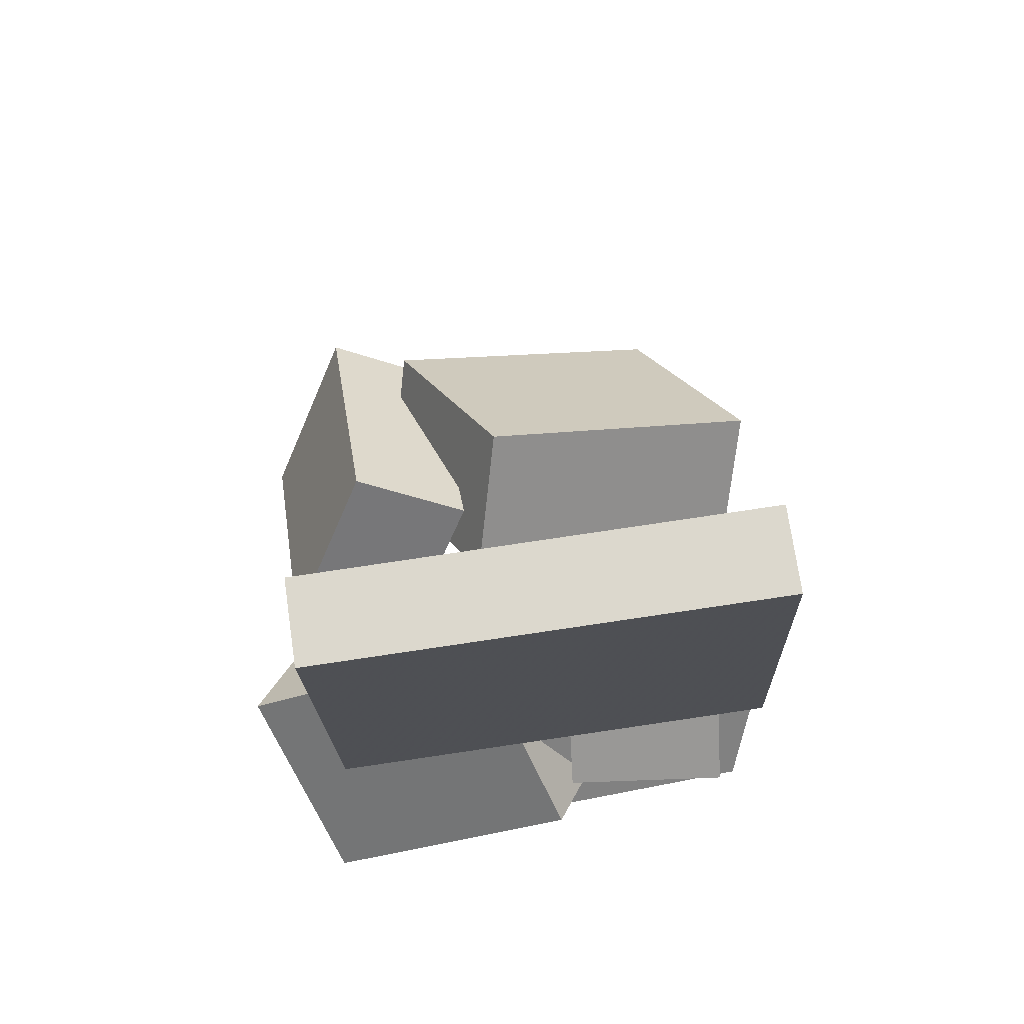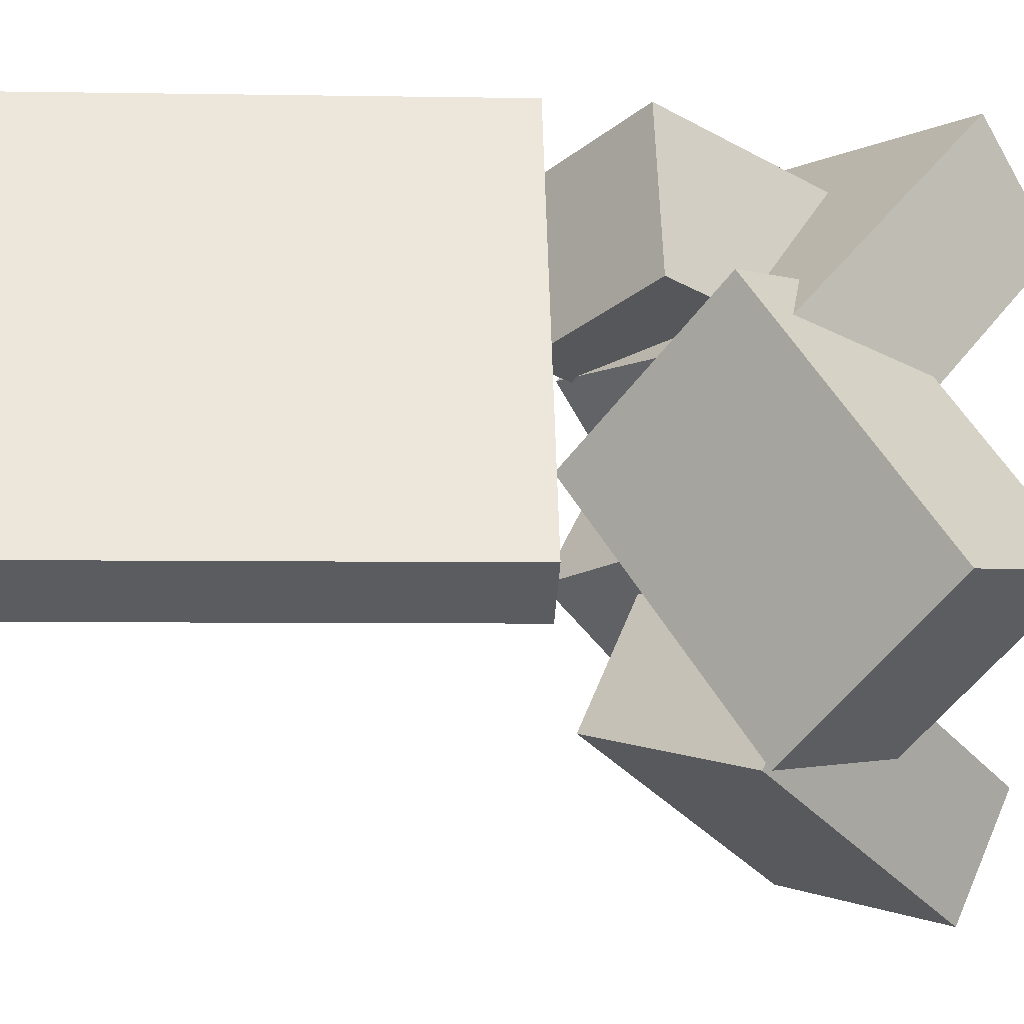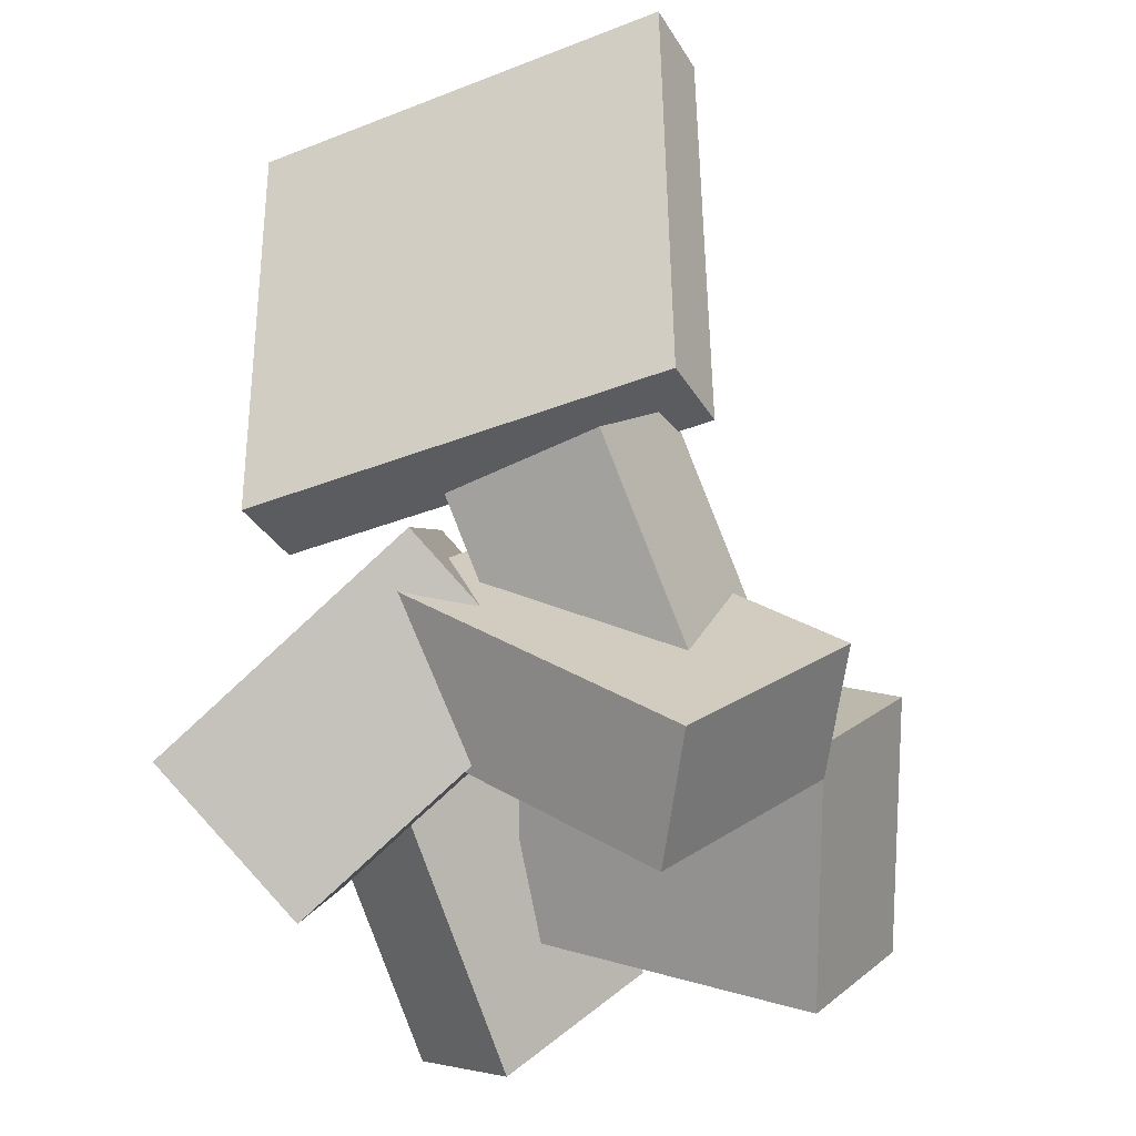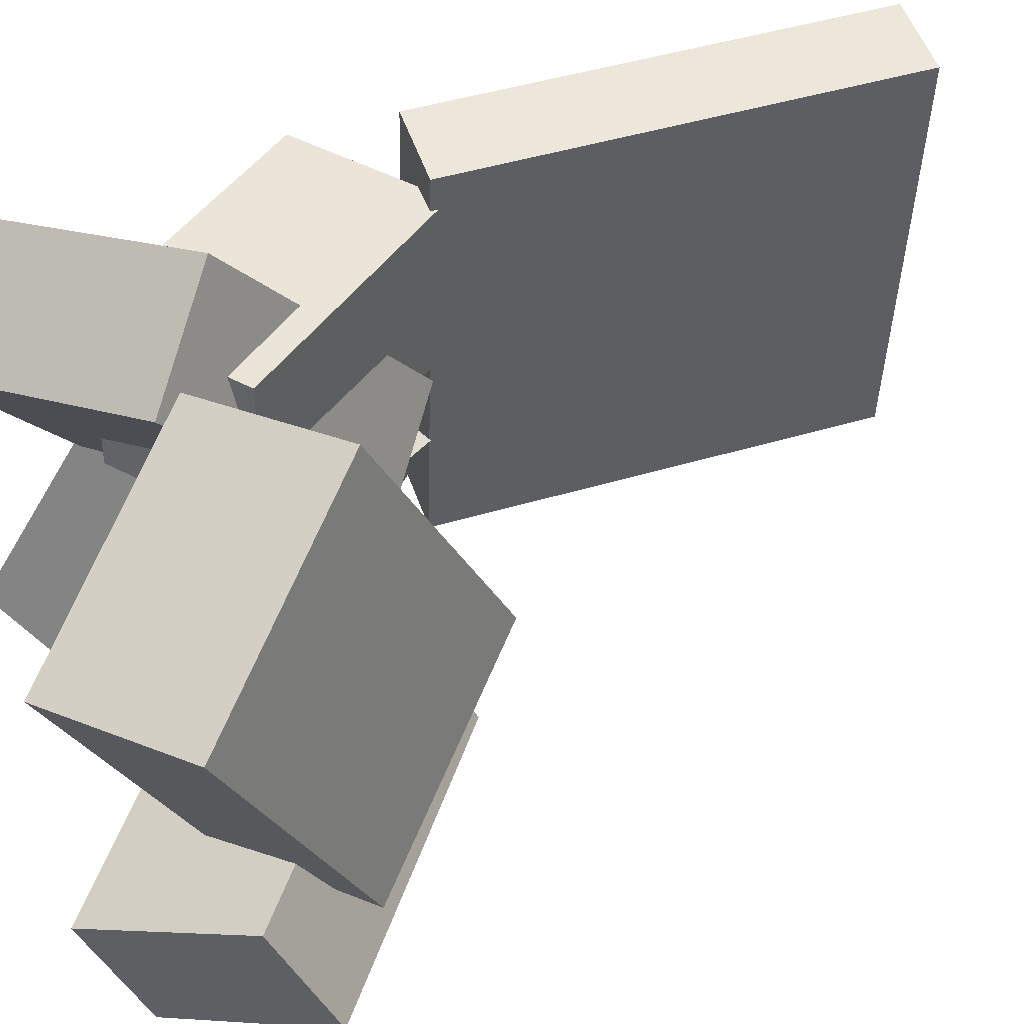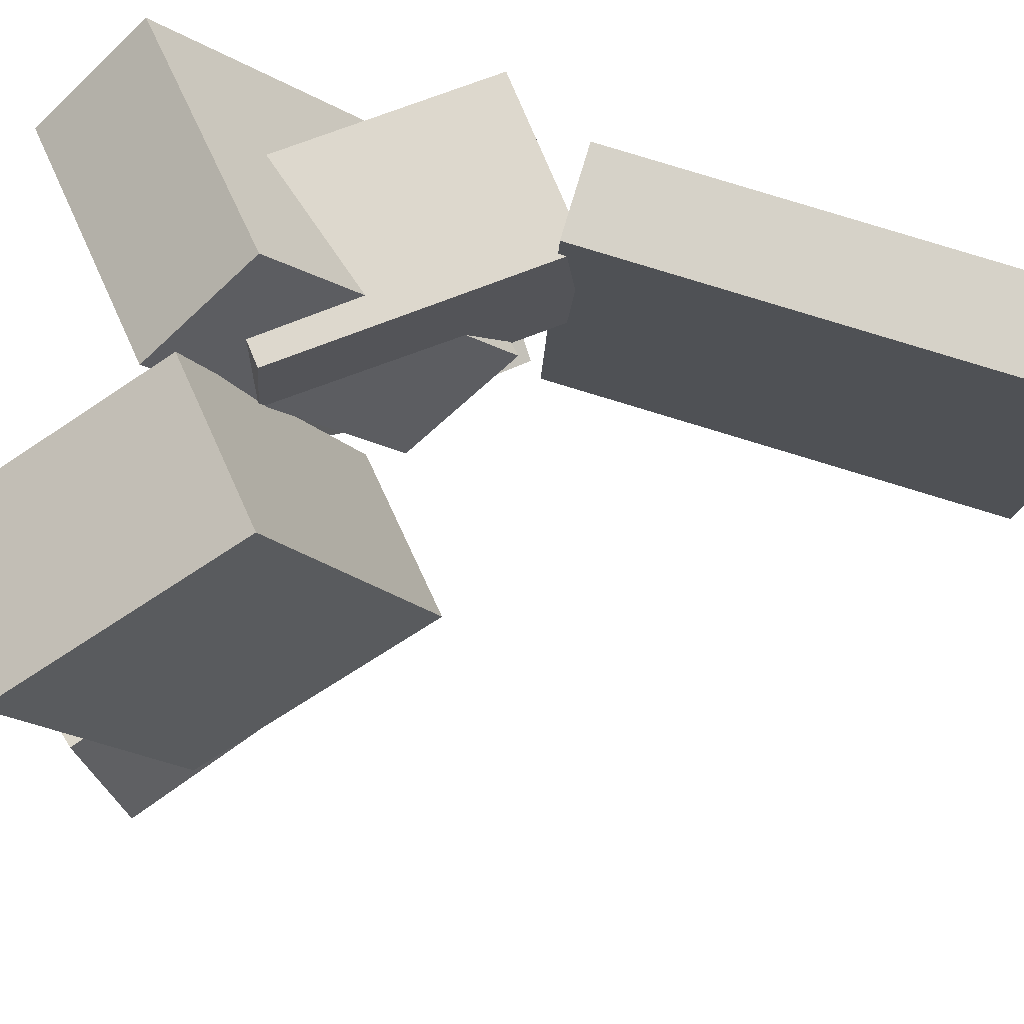
<metadata>
{"format":"obj","ext":"obj","renderer":"f3d","projection":"perspective","resolution":1024,"background":"white","views":[{"elev":73.2,"azim":-98.1,"up":"+Y"},{"elev":-34.2,"azim":-93.9,"up":"+Z"},{"elev":-33.0,"azim":-62.9,"up":"+Y"},{"elev":51.5,"azim":70.0,"up":"+Z"},{"elev":78.5,"azim":105.5,"up":"+Z"}]}
</metadata>
<code>
v -0.208 0.01335 -0.1825
v -0.2072 0.02283 0.1993
v -0.1995 0.3946 -0.192
v -0.1987 0.4041 0.1898
v -0.1372 0.01177 -0.1826
v -0.1364 0.02126 0.1992
v -0.1287 0.393 -0.1921
v -0.1279 0.4025 0.1897
f 1.0 7.0 5.0
f 1.0 3.0 7.0
f 1.0 4.0 3.0
f 1.0 2.0 4.0
f 3.0 8.0 7.0
f 3.0 4.0 8.0
f 5.0 7.0 8.0
f 5.0 8.0 6.0
f 1.0 5.0 6.0
f 1.0 6.0 2.0
f 2.0 6.0 8.0
f 2.0 8.0 4.0
v -0.238 -0.05385 0.02246
v -0.09669 -0.2369 0.04654
v -0.2533 -0.04775 0.1588
v -0.112 -0.2308 0.1829
v -0.1292 0.0312 0.03087
v 0.01204 -0.1518 0.05494
v -0.1446 0.0373 0.1672
v -0.003272 -0.1457 0.1913
f 9.0 15.0 13.0
f 9.0 11.0 15.0
f 9.0 12.0 11.0
f 9.0 10.0 12.0
f 11.0 16.0 15.0
f 11.0 12.0 16.0
f 13.0 15.0 16.0
f 13.0 16.0 14.0
f 9.0 13.0 14.0
f 9.0 14.0 10.0
f 10.0 14.0 16.0
f 10.0 16.0 12.0
v -0.1558 -0.3347 -0.1385
v -0.1643 -0.1985 0.07777
v -0.2561 -0.2318 -0.2073
v -0.2645 -0.0955 0.008978
v -0.007362 -0.2303 -0.1985
v -0.01578 -0.09407 0.01776
v -0.1076 -0.1273 -0.2673
v -0.116 0.008916 -0.05103
f 17.0 23.0 21.0
f 17.0 19.0 23.0
f 17.0 20.0 19.0
f 17.0 18.0 20.0
f 19.0 24.0 23.0
f 19.0 20.0 24.0
f 21.0 23.0 24.0
f 21.0 24.0 22.0
f 17.0 21.0 22.0
f 17.0 22.0 18.0
f 18.0 22.0 24.0
f 18.0 24.0 20.0
v -0.01232 -0.0866 -0.03526
v 0.006356 -0.1956 0.2177
v 0.09208 0.0008377 -0.005305
v 0.1108 -0.1081 0.2476
v 0.133 -0.2346 -0.1098
v 0.1517 -0.3436 0.1432
v 0.2374 -0.1472 -0.0798
v 0.2561 -0.2561 0.1731
f 25.0 31.0 29.0
f 25.0 27.0 31.0
f 25.0 28.0 27.0
f 25.0 26.0 28.0
f 27.0 32.0 31.0
f 27.0 28.0 32.0
f 29.0 31.0 32.0
f 29.0 32.0 30.0
f 25.0 29.0 30.0
f 25.0 30.0 26.0
f 26.0 30.0 32.0
f 26.0 32.0 28.0
v 0.1817 -0.3045 -0.2285
v -0.02341 -0.1355 -0.2202
v 0.2787 -0.1906 -0.1492
v 0.07367 -0.02156 -0.1409
v 0.1507 -0.3469 -0.1297
v -0.05438 -0.1779 -0.1214
v 0.2478 -0.233 -0.05034
v 0.0427 -0.064 -0.04205
f 33.0 39.0 37.0
f 33.0 35.0 39.0
f 33.0 36.0 35.0
f 33.0 34.0 36.0
f 35.0 40.0 39.0
f 35.0 36.0 40.0
f 37.0 39.0 40.0
f 37.0 40.0 38.0
f 33.0 37.0 38.0
f 33.0 38.0 34.0
f 34.0 38.0 40.0
f 34.0 40.0 36.0
v -0.17 -0.1865 -0.08125
v -0.1337 -0.3458 0.1445
v -0.2471 -0.1242 -0.02492
v -0.2109 -0.2836 0.2008
v -0.01683 -0.05708 -0.01454
v 0.01946 -0.2164 0.2112
v -0.09395 0.005175 0.04179
v -0.05766 -0.1541 0.2675
f 41.0 47.0 45.0
f 41.0 43.0 47.0
f 41.0 44.0 43.0
f 41.0 42.0 44.0
f 43.0 48.0 47.0
f 43.0 44.0 48.0
f 45.0 47.0 48.0
f 45.0 48.0 46.0
f 41.0 45.0 46.0
f 41.0 46.0 42.0
f 42.0 46.0 48.0
f 42.0 48.0 44.0

</code>
